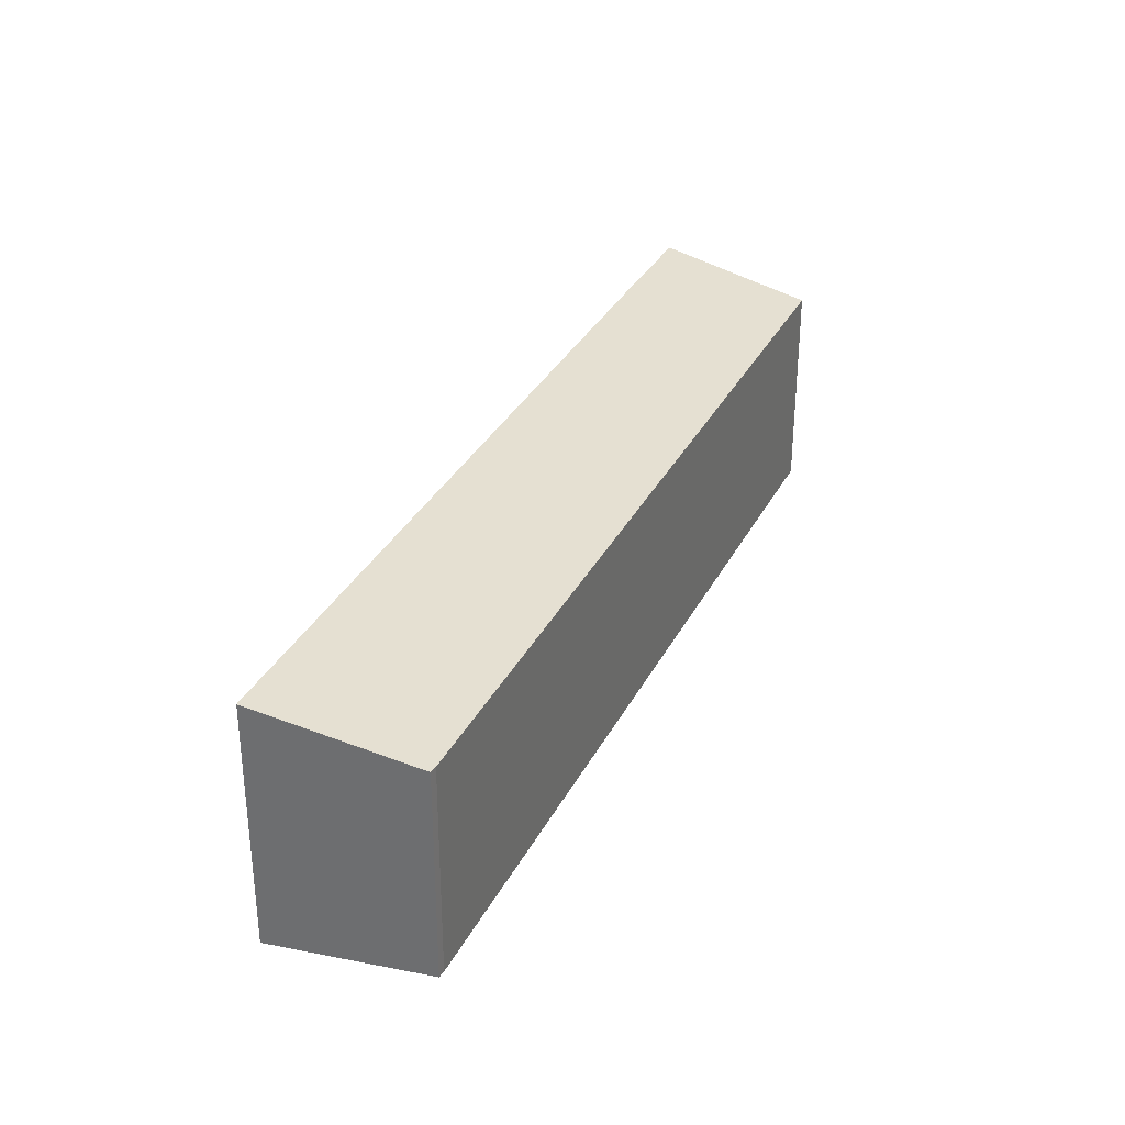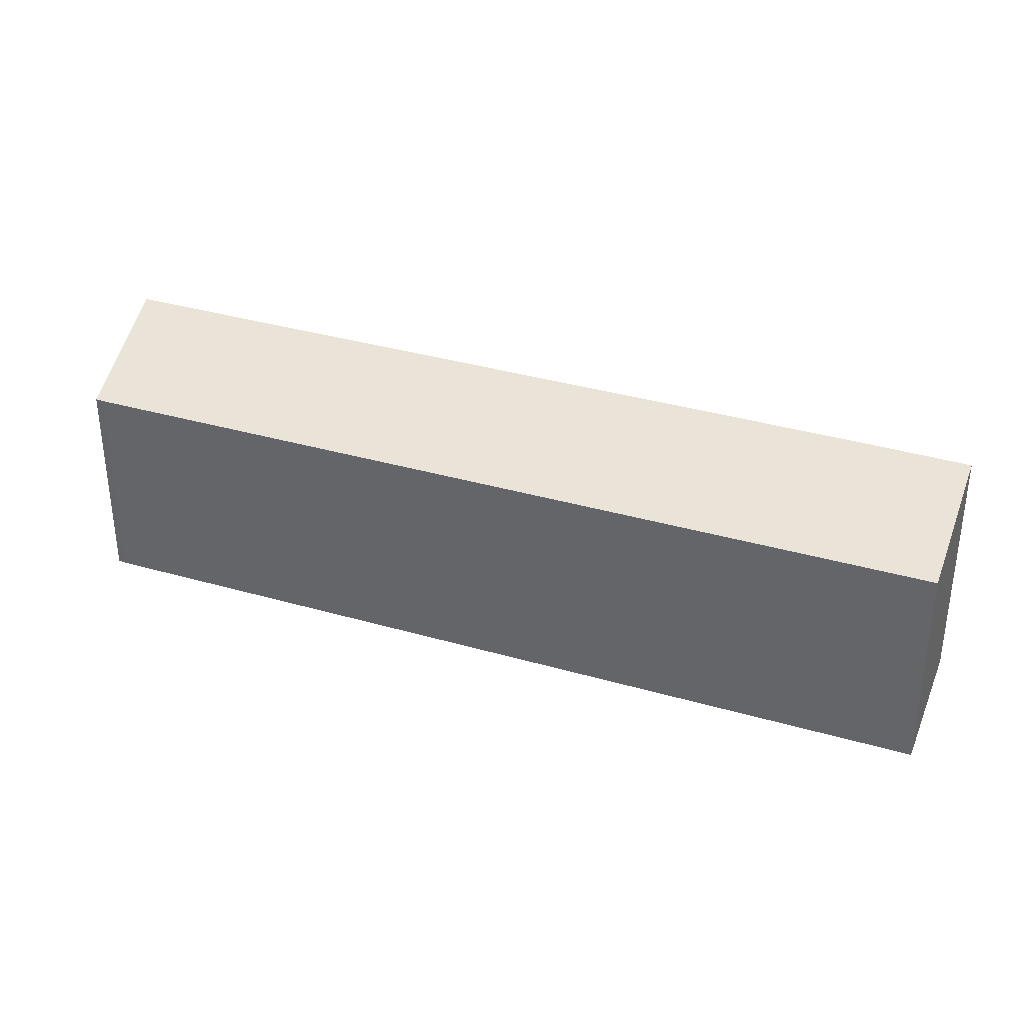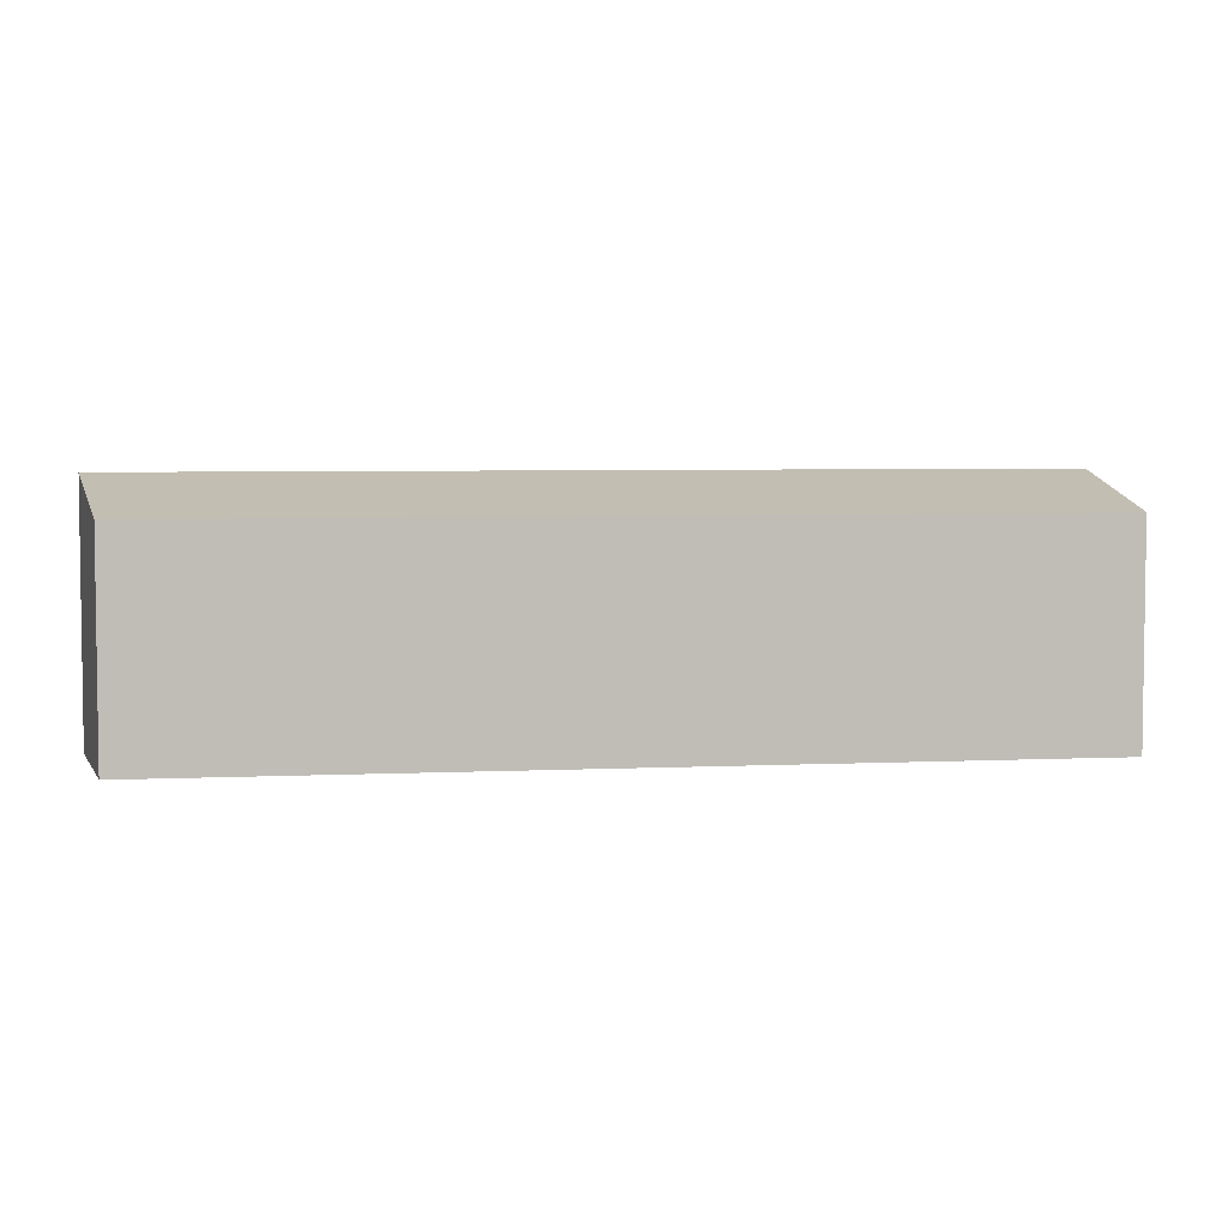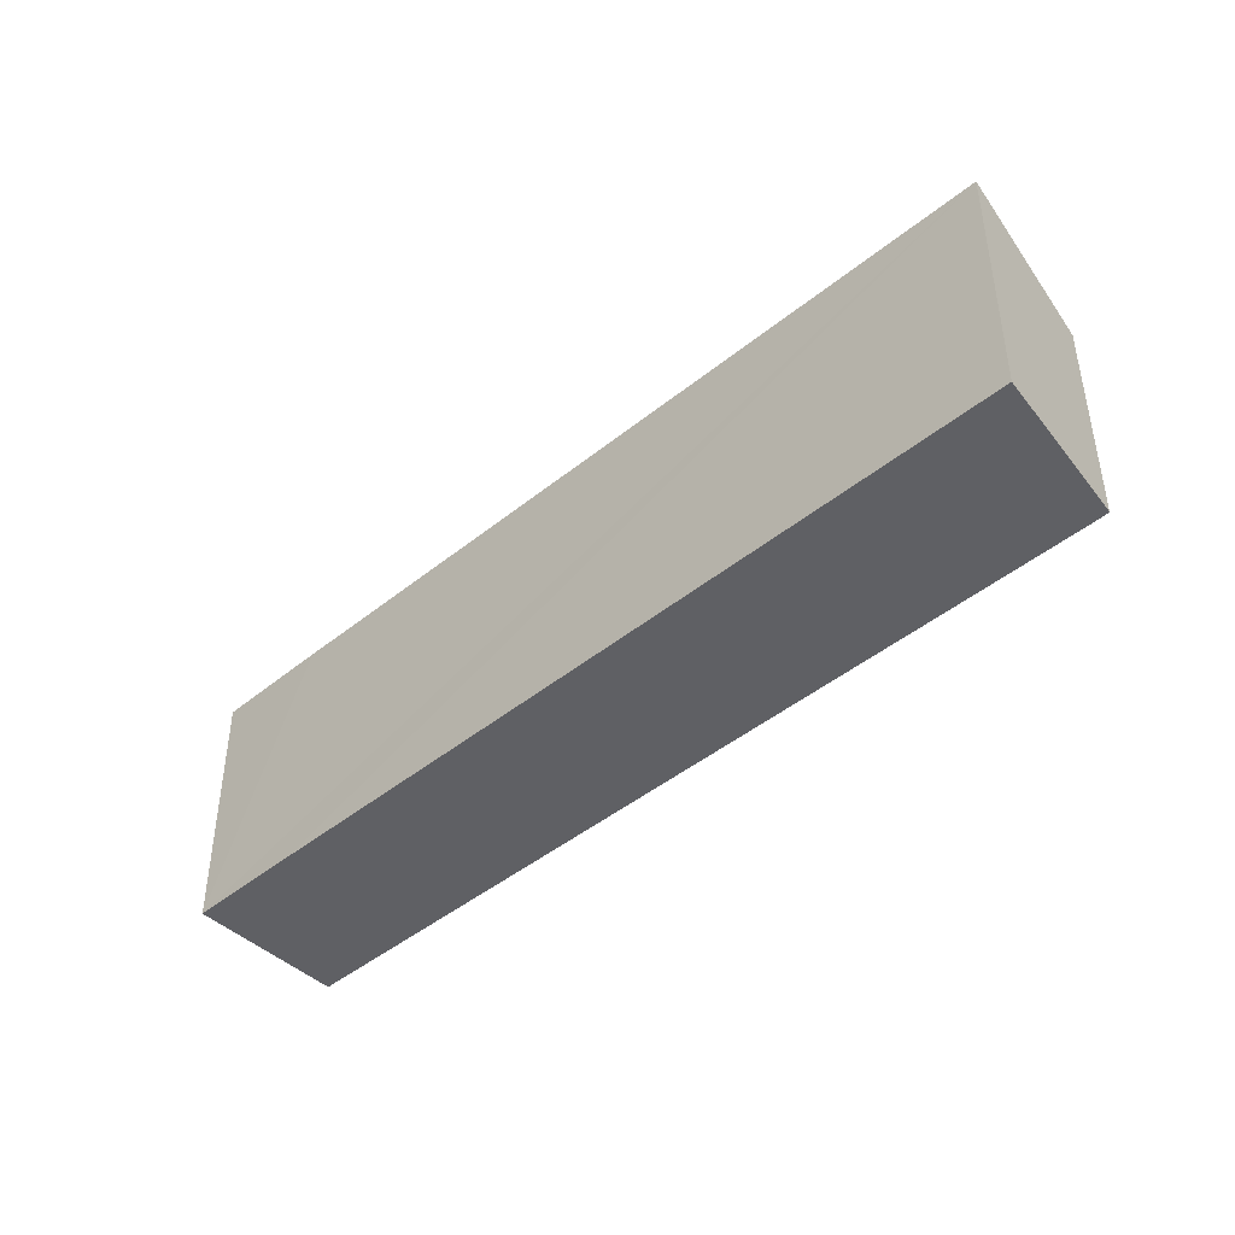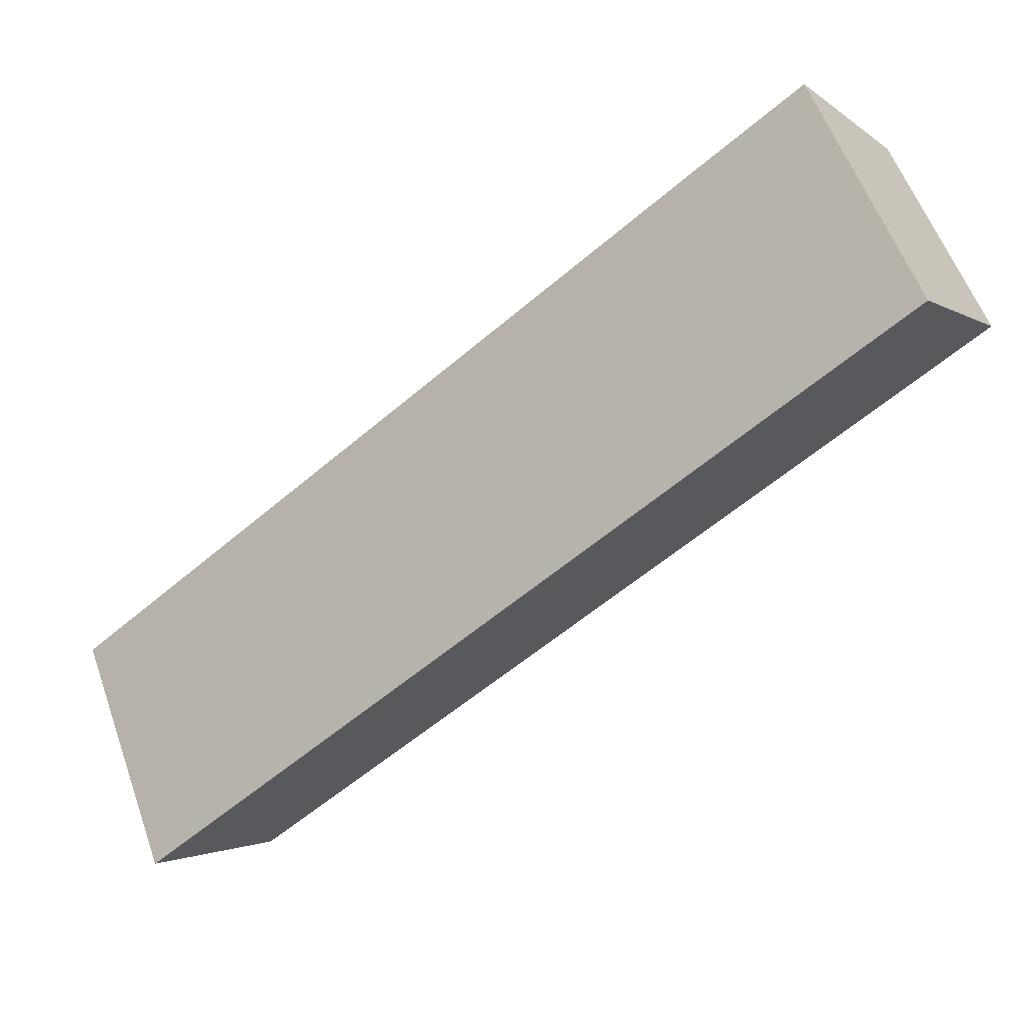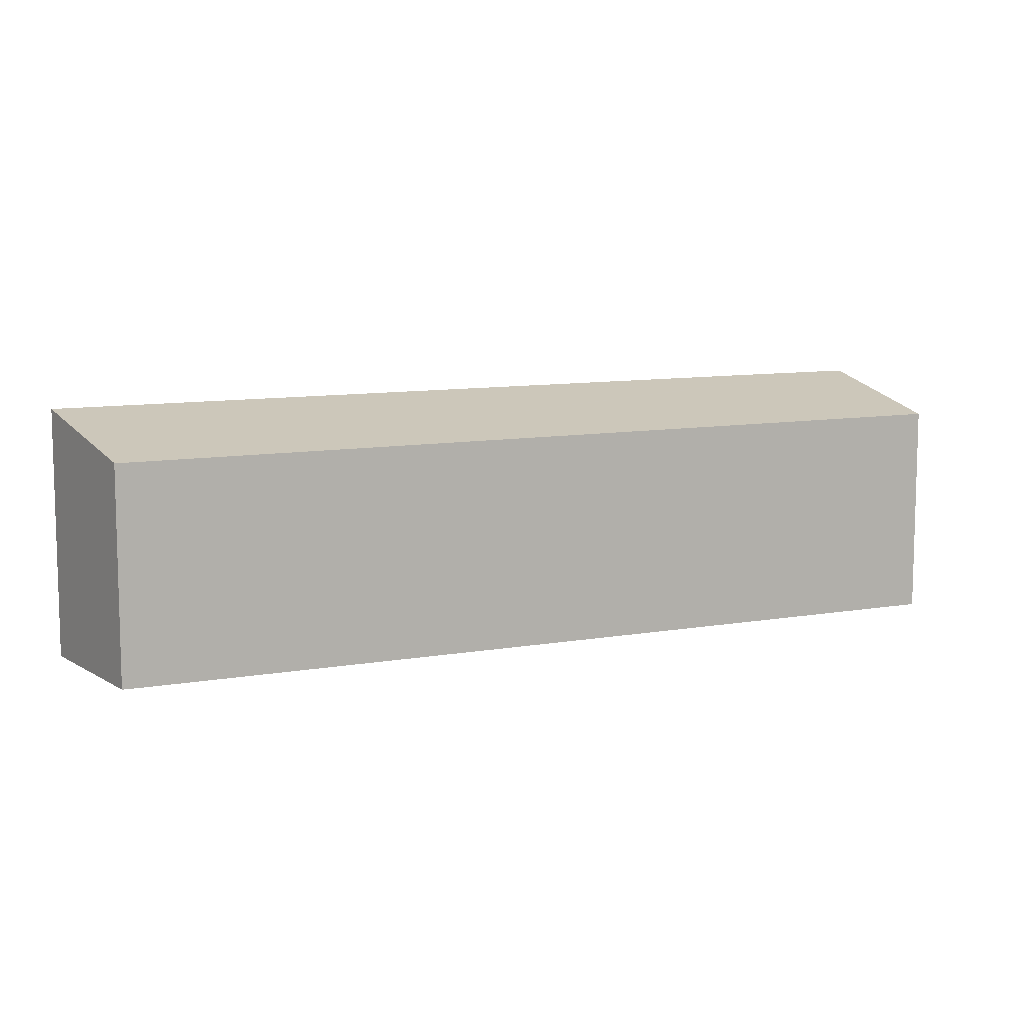
<metadata>
{"format":"obj","ext":"obj","renderer":"f3d","projection":"perspective","resolution":1024,"background":"white","views":[{"elev":32.9,"azim":152.2,"up":"+Y"},{"elev":35.5,"azim":-120.6,"up":"+Y"},{"elev":4.9,"azim":-149.9,"up":"+Y"},{"elev":-44.5,"azim":81.8,"up":"+Y"},{"elev":57.7,"azim":160.4,"up":"+Z"},{"elev":9.7,"azim":-166.3,"up":"+Y"}]}
</metadata>
<code>
v  2.436 11.69 3.015
v  35.13 10.82 -27.92
v  0 10.84 6.637e-16
v  4.912 12.56 6.08
v  5.35 12.56 5.738
v  9.668 12.57 2.366
v  41.28 12.56 -22.7
v  35.46 10.83 -28.14
v  35.46 1.723e-15 -28.14
v  35.13 1.71e-15 -27.92
v  0 0 0
v  4.912 -3.723e-16 6.08
v  2.436 -1.846e-16 3.015
v  5.35 -3.514e-16 5.738
v  9.668 -1.449e-16 2.366
v  41.28 1.39e-15 -22.7
g defaultobject
f 1 2 3
f 2 1 4
f 2 4 5
f 2 5 6
f 2 6 7
f 2 7 8
f 9 2 8
f 2 9 10
f 2 11 3
f 11 2 10
f 11 1 3
f 1 11 4
f 4 11 12
f 12 11 13
f 12 5 4
f 5 12 6
f 6 12 7
f 7 12 14
f 7 14 15
f 7 15 16
f 16 8 7
f 8 16 9
f 13 14 12
f 14 13 11
f 14 11 15
f 15 11 10
f 15 10 16
f 16 10 9

</code>
